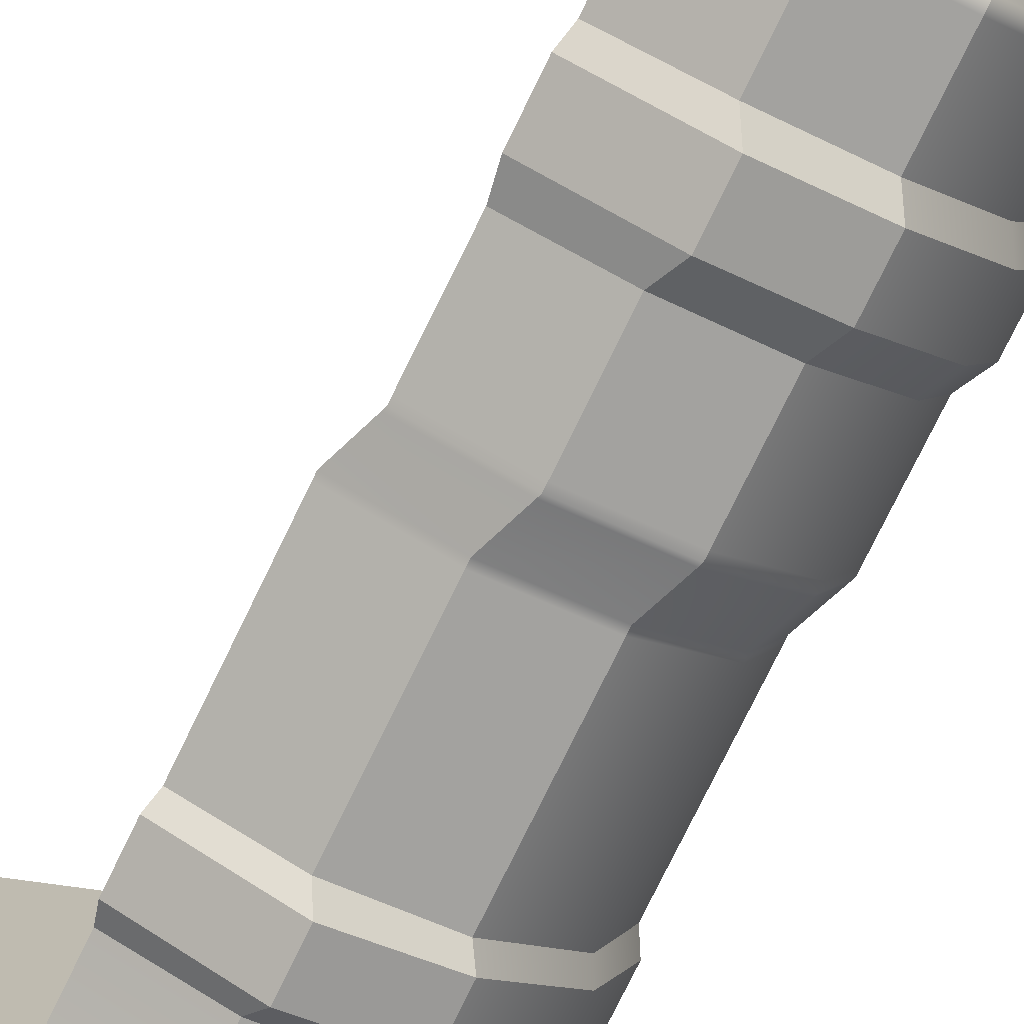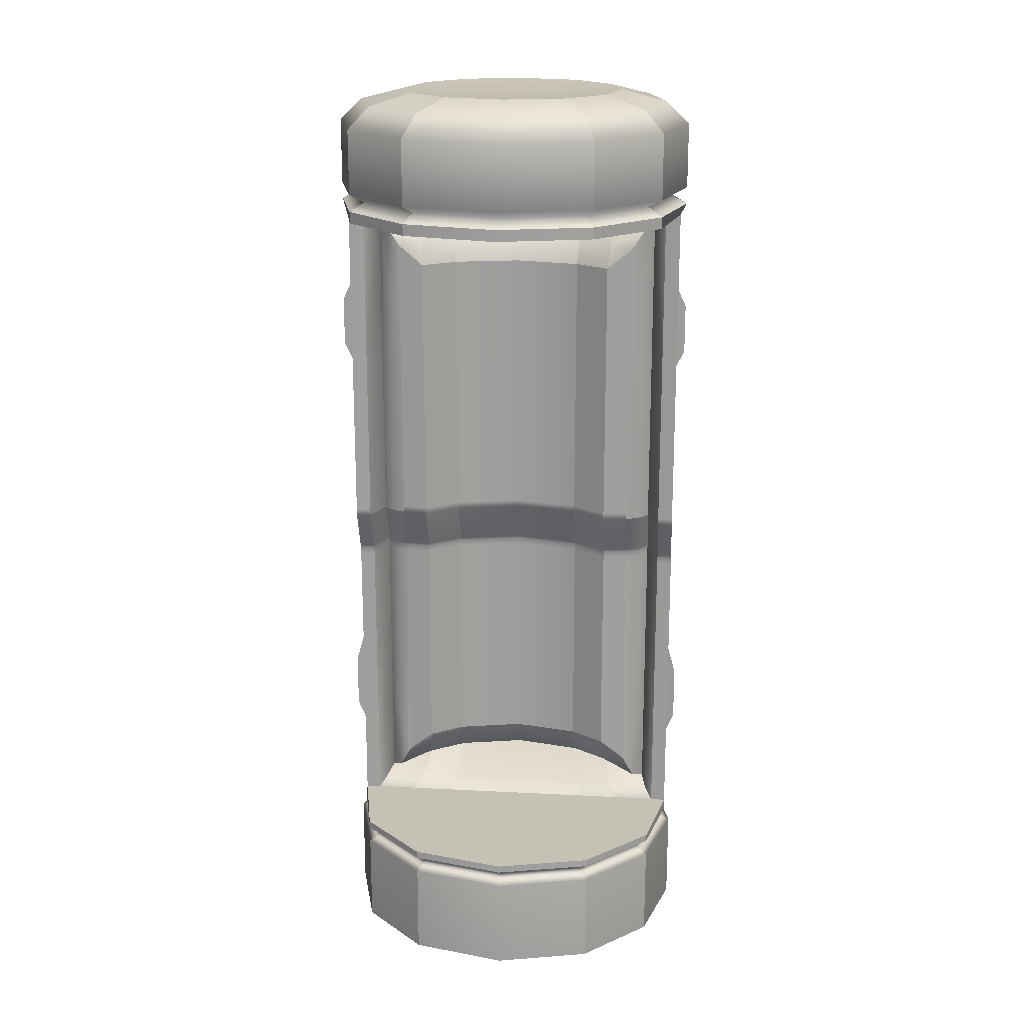
<metadata>
{"format":"obj","ext":"obj","renderer":"f3d","projection":"perspective","resolution":1024,"background":"white","views":[{"elev":-78.1,"azim":-26.1,"up":"+Z"},{"elev":18.7,"azim":-52.3,"up":"+Y"}]}
</metadata>
<code>
g default
v 54 57.23 -93.29
v 52.44 57.23 -94.8
v 50.46 57.23 -95.25
v 48.52 57.23 -94.66
v 47.14 57.23 -93.18
v 46.68 57.23 -91.2
v 47.34 57.23 -89.14
v 50.38 57.23 -91.04
v 54 59.71 -93.29
v 52.44 59.71 -94.8
v 50.46 59.71 -95.25
v 48.51 59.71 -94.52
v 47.14 59.71 -93.18
v 46.68 59.71 -91.2
v 47.34 59.71 -89.14
v 47.34 59.33 -89.14
v 46.68 59.33 -91.2
v 47.14 59.33 -93.18
v 48.52 59.33 -94.66
v 50.46 59.33 -95.25
v 52.44 59.33 -94.8
v 54 59.33 -93.29
v 53.69 59.5 -93.1
v 52.27 59.5 -94.48
v 50.48 59.5 -94.9
v 48.71 59.5 -94.36
v 47.45 59.5 -93.01
v 47.03 59.5 -91.21
v 47.64 59.5 -89.33
v 48.57 59.87 -94.54
v 47.14 59.87 -93.18
v 46.68 59.87 -91.2
v 47.34 59.87 -89.14
v 48.78 59.87 -94.27
v 49.28 59.87 -93.48
v 49.77 59.87 -92.69
v 50.68 59.87 -91.23
v 54 59.96 -93.29
v 52.44 59.96 -94.8
v 50.46 59.96 -95.25
v 48.42 67.63 -94.05
v 48.21 67.63 -94.32
v 50.1 67.63 -95.03
v 52.08 67.63 -94.57
v 53.64 67.63 -93.07
v 52.32 78.15 -92.25
v 51.35 78.15 -93.2
v 50.15 78.15 -93.48
v 48.98 78.15 -93.12
v 48.14 78.15 -92.23
v 47.86 78.15 -91.03
v 48.29 78.15 -89.74
v 50.31 78.04 -90.99
v 53.64 75.56 -93.07
v 52.08 75.56 -94.57
v 50.1 75.56 -95.03
v 48.16 75.56 -94.44
v 46.77 75.56 -92.95
v 46.31 75.56 -90.98
v 46.98 75.56 -88.92
v 46.98 75.94 -88.92
v 46.31 75.94 -90.98
v 46.77 75.94 -92.95
v 48.16 75.94 -94.44
v 50.1 75.94 -95.03
v 52.08 75.94 -94.57
v 53.64 75.94 -93.07
v 53.33 75.76 -92.88
v 51.91 75.76 -94.25
v 50.11 75.76 -94.67
v 48.35 75.76 -94.13
v 47.09 75.76 -92.79
v 46.67 75.76 -90.99
v 47.28 75.76 -89.11
v 48.21 75.3 -94.32
v 46.77 75.3 -92.95
v 46.31 75.3 -90.98
v 46.98 75.3 -88.92
v 48.42 75.3 -94.05
v 48.91 75.3 -93.26
v 49.41 75.3 -92.46
v 50.32 75.3 -91
v 53.64 75.3 -93.07
v 52.08 75.3 -94.57
v 50.1 75.3 -95.03
v 49.16 75.04 -94.19
v 49.16 67.63 -94.19
v 49.95 74.79 -93.54
v 50.85 74.79 -93.14
v 51.95 74.79 -92.02
v 49.52 60.22 -94.41
v 50.31 60.48 -93.76
v 51.21 60.48 -93.37
v 52.31 60.48 -92.24
v 49.12 74.38 -93.55
v 49.12 67.63 -93.55
v 49.37 67.63 -93.03
v 49.37 73.93 -93.03
v 50.21 67.63 -92.66
v 50.21 73.93 -92.66
v 51.26 67.63 -91.59
v 51.26 73.93 -91.59
v 49.49 60.88 -93.77
v 49.73 61.34 -93.26
v 50.57 61.34 -92.88
v 51.62 61.34 -91.81
v 49.31 60.41 -94
v 49.85 60.76 -93.41
v 50.72 60.76 -93.02
v 51.8 60.76 -91.92
v 51.46 74.46 -91.71
v 50.38 74.46 -92.81
v 49.51 74.46 -93.2
v 48.97 74.81 -93.78
v 49.06 67.63 -93.84
v 48.61 75.14 -93.97
v 48.86 67.63 -94.13
v 48.98 60.13 -94.2
v 49.53 60.13 -93.42
v 50.07 60.13 -92.74
v 50.97 60.13 -91.41
v 50.61 75.14 -91.18
v 49.71 75.14 -92.52
v 49.17 75.14 -93.19
v 46.98 77.4 -88.92
v 46.31 77.4 -90.98
v 46.77 77.4 -92.95
v 48.16 77.4 -94.44
v 50.1 77.4 -95.03
v 52.08 77.4 -94.57
v 53.64 77.4 -93.07
v 47.41 77.89 -89.19
v 46.83 77.89 -90.99
v 47.23 77.89 -92.71
v 48.43 77.89 -94
v 50.12 77.89 -94.52
v 51.84 77.89 -94.12
v 53.2 77.89 -92.8
v 48.42 73.51 -94.05
v 48.21 73.51 -94.32
v 50.1 73.5 -95.03
v 52.08 73.5 -94.57
v 53.64 73.5 -93.07
v 51.26 73.51 -91.59
v 50.21 73.51 -92.66
v 49.37 73.51 -93.03
v 49.12 73.51 -93.55
v 48.99 73.51 -93.8
v 49.16 73.51 -94.19
v 48.67 73.51 -94.01
v 53.64 71.66 -93.07
v 52.08 71.66 -94.57
v 50.1 71.66 -95.03
v 48.21 71.66 -94.32
v 48.42 71.66 -94.05
v 48.73 71.66 -94.05
v 49.16 71.66 -94.19
v 49.01 71.66 -93.81
v 49.12 71.66 -93.55
v 49.37 71.66 -93.03
v 50.21 71.66 -92.66
v 51.26 71.66 -91.59
v 48.78 61.9 -94.27
v 49.04 61.9 -94.24
v 49.52 61.9 -94.41
v 49.34 61.9 -94.01
v 49.49 61.9 -93.77
v 49.73 61.9 -93.26
v 50.57 61.9 -92.88
v 51.62 61.9 -91.81
v 54 61.88 -93.29
v 52.44 61.88 -94.8
v 50.46 61.88 -95.25
v 48.59 61.9 -94.55
v 52.44 64.14 -94.8
v 54 64.14 -93.29
v 51.62 64.15 -91.81
v 50.57 64.15 -92.88
v 49.73 64.15 -93.26
v 49.49 64.15 -93.77
v 49.37 64.15 -94.03
v 49.52 64.15 -94.41
v 49.11 64.15 -94.28
v 48.78 64.15 -94.27
v 48.59 64.15 -94.55
v 50.46 64.14 -95.25
v 54.25 62.33 -93.45
v 54.25 63.54 -93.45
v 52.71 62.33 -94.99
v 52.71 63.54 -94.99
v 50.72 62.33 -95.61
v 50.72 63.54 -95.61
v 48.48 63.54 -94.69
v 48.48 62.34 -94.69
v 53.82 72.03 -93.18
v 53.82 73.14 -93.18
v 52.31 72.03 -94.69
v 52.31 73.14 -94.69
v 50.31 72.03 -95.37
v 50.31 73.14 -95.37
v 48.11 72.03 -94.47
v 48.11 73.14 -94.47
v 52.44 66.61 -94.8
v 54 66.61 -93.29
v 51.62 66.61 -91.81
v 50.57 66.61 -92.88
v 49.73 66.61 -93.26
v 49.49 66.61 -93.77
v 49.41 66.61 -94.06
v 49.52 66.61 -94.41
v 49.19 66.61 -94.33
v 48.78 66.61 -94.27
v 48.58 66.61 -94.55
v 50.46 66.61 -95.25
v 54.66 57.23 -91.24
v 54.2 57.23 -89.26
v 52.81 57.23 -87.77
v 50.87 57.23 -87.18
v 48.89 57.23 -87.64
v 54.66 59.71 -91.24
v 54.2 59.71 -89.26
v 52.68 59.71 -87.82
v 50.87 59.71 -87.18
v 48.89 59.71 -87.64
v 48.89 59.33 -87.64
v 50.87 59.33 -87.18
v 52.81 59.33 -87.77
v 54.2 59.33 -89.26
v 54.66 59.33 -91.24
v 54.3 59.5 -91.22
v 53.89 59.5 -89.43
v 52.63 59.5 -88.08
v 50.86 59.5 -87.54
v 49.06 59.5 -87.96
v 52.73 59.87 -87.87
v 50.87 59.87 -87.18
v 48.89 59.87 -87.64
v 52.58 59.87 -88.18
v 52.09 59.87 -88.97
v 51.59 59.87 -89.76
v 54.66 59.96 -91.24
v 54.2 59.96 -89.26
v 52.22 67.63 -87.95
v 52.37 67.63 -87.65
v 53.84 67.63 -89.03
v 54.3 67.63 -91.01
v 52.75 78.15 -90.96
v 52.47 78.15 -89.76
v 51.63 78.15 -88.86
v 50.46 78.15 -88.51
v 49.26 78.15 -88.78
v 54.3 75.56 -91.01
v 53.84 75.56 -89.03
v 52.45 75.56 -87.55
v 50.51 75.56 -86.96
v 48.53 75.56 -87.42
v 48.53 75.94 -87.42
v 50.51 75.94 -86.96
v 52.45 75.94 -87.55
v 53.84 75.94 -89.03
v 54.3 75.94 -91.01
v 53.94 75.76 -91
v 53.52 75.76 -89.2
v 52.26 75.76 -87.85
v 50.5 75.76 -87.32
v 48.7 75.76 -87.73
v 52.37 75.3 -87.65
v 50.51 75.3 -86.96
v 48.53 75.3 -87.42
v 52.22 75.3 -87.95
v 51.72 75.3 -88.75
v 51.23 75.3 -89.54
v 54.3 75.3 -91.01
v 53.84 75.3 -89.03
v 52.67 75.04 -88.55
v 52.67 67.63 -88.55
v 52.43 74.79 -89.55
v 52.47 74.79 -90.53
v 53.03 60.22 -88.78
v 52.8 60.48 -89.78
v 52.83 60.48 -90.76
v 52.08 74.38 -88.81
v 52.08 67.63 -88.81
v 51.72 67.63 -89.25
v 51.72 73.93 -89.25
v 51.76 67.63 -90.17
v 51.76 73.93 -90.17
v 52.44 60.88 -89.03
v 52.09 61.34 -89.48
v 52.12 61.34 -90.4
v 52.56 60.41 -88.78
v 52.27 60.76 -89.52
v 52.31 60.76 -90.47
v 51.97 74.46 -90.26
v 51.93 74.46 -89.31
v 52.22 74.81 -88.56
v 52.31 67.63 -88.62
v 52.24 75.14 -88.16
v 52.48 67.63 -88.31
v 52.6 60.13 -88.39
v 52.14 60.13 -89.23
v 51.77 60.13 -90.01
v 51.41 75.14 -89.78
v 51.78 75.14 -89.01
v 48.53 77.4 -87.42
v 50.51 77.4 -86.96
v 52.45 77.4 -87.55
v 53.84 77.4 -89.03
v 54.3 77.4 -91.01
v 48.77 77.89 -87.87
v 50.49 77.89 -87.47
v 52.18 77.89 -87.98
v 53.39 77.89 -89.27
v 53.79 77.89 -90.99
v 52.22 73.51 -87.95
v 52.37 73.51 -87.65
v 53.84 73.5 -89.03
v 54.3 73.5 -91.01
v 51.76 73.51 -90.17
v 51.72 73.51 -89.25
v 52.08 73.51 -88.81
v 52.24 73.51 -88.58
v 52.67 73.51 -88.55
v 52.29 73.51 -88.2
v 54.3 71.66 -91.01
v 53.84 71.66 -89.03
v 52.37 71.66 -87.65
v 52.22 71.66 -87.95
v 52.35 71.66 -88.23
v 52.67 71.66 -88.55
v 52.27 71.66 -88.59
v 52.08 71.66 -88.81
v 51.72 71.66 -89.25
v 51.76 71.66 -90.17
v 52.58 61.9 -88.18
v 52.66 61.9 -88.43
v 53.03 61.9 -88.78
v 52.59 61.9 -88.79
v 52.44 61.9 -89.03
v 52.09 61.9 -89.48
v 52.12 61.9 -90.4
v 54.66 61.88 -91.24
v 54.2 61.88 -89.26
v 52.74 61.9 -87.88
v 54.66 64.14 -91.24
v 52.12 64.15 -90.4
v 52.09 64.15 -89.48
v 52.44 64.15 -89.03
v 52.62 64.15 -88.81
v 53.03 64.15 -88.78
v 52.73 64.15 -88.47
v 52.58 64.15 -88.18
v 52.74 64.15 -87.88
v 54.2 64.14 -89.26
v 54.95 62.33 -91.39
v 54.95 63.54 -91.39
v 54.63 62.33 -89.33
v 54.63 63.54 -89.33
v 52.82 63.54 -87.73
v 52.82 62.34 -87.73
v 54.51 72.03 -91.17
v 54.51 73.14 -91.17
v 54.24 72.03 -89.07
v 54.24 73.14 -89.07
v 52.46 72.03 -87.5
v 52.46 73.14 -87.5
v 54.66 66.61 -91.24
v 52.12 66.61 -90.4
v 52.09 66.61 -89.48
v 52.44 66.61 -89.03
v 52.66 66.61 -88.84
v 53.03 66.61 -88.78
v 52.81 66.61 -88.52
v 52.58 66.61 -88.18
v 52.73 66.61 -87.88
v 54.2 66.61 -89.26
v 53.64 67.78 -93.07
v 52.08 67.78 -94.57
v 50.1 67.78 -95.03
v 48.21 67.78 -94.32
v 48.42 67.78 -94.05
v 48.86 67.78 -94.12
v 49.16 67.78 -94.19
v 49.06 67.78 -93.84
v 49.12 67.78 -93.55
v 49.37 67.78 -93.03
v 50.21 67.78 -92.66
v 51.26 67.78 -91.59
v 51.76 67.78 -90.17
v 51.72 67.78 -89.25
v 52.08 67.78 -88.81
v 52.31 67.78 -88.62
v 52.67 67.78 -88.55
v 52.48 67.78 -88.31
v 52.22 67.78 -87.95
v 52.37 67.78 -87.65
v 53.84 67.78 -89.03
v 54.3 67.78 -91.01
v 51.62 66.47 -91.81
v 52.12 66.47 -90.4
v 52.09 66.47 -89.48
v 52.44 66.47 -89.03
v 52.66 66.47 -88.84
v 53.03 66.47 -88.78
v 52.81 66.47 -88.52
v 52.58 66.47 -88.18
v 52.73 66.47 -87.88
v 54.2 66.46 -89.26
v 54.66 66.46 -91.24
v 54 66.46 -93.29
v 52.44 66.46 -94.8
v 50.46 66.46 -95.25
v 48.58 66.47 -94.55
v 48.78 66.47 -94.27
v 49.19 66.47 -94.33
v 49.52 66.47 -94.41
v 49.41 66.47 -94.06
v 49.49 66.47 -93.77
v 49.73 66.47 -93.26
v 50.57 66.47 -92.88
v 52.41 66.69 -94.78
v 53.97 66.69 -93.28
v 54.63 66.69 -91.22
v 54.17 66.69 -89.24
v 52.7 66.69 -87.86
v 52.55 66.69 -88.16
v 52.79 66.69 -88.5
v 53 66.69 -88.76
v 52.63 66.69 -88.82
v 52.41 66.69 -89.01
v 52.06 66.69 -89.46
v 52.09 66.69 -90.38
v 51.59 66.69 -91.79
v 50.54 66.69 -92.87
v 49.7 66.69 -93.24
v 49.46 66.69 -93.76
v 49.38 66.69 -94.04
v 49.49 66.69 -94.4
v 49.16 66.69 -94.32
v 48.75 66.69 -94.26
v 48.55 66.69 -94.53
v 50.44 66.69 -95.24
v 53.85 59.41 -93.2
v 52.36 59.41 -94.64
v 50.47 59.41 -95.08
v 48.62 59.41 -94.51
v 47.29 59.41 -93.1
v 46.86 59.41 -91.21
v 47.49 59.41 -89.24
v 48.98 59.41 -87.8
v 50.87 59.41 -87.36
v 52.72 59.41 -87.93
v 54.04 59.41 -89.34
v 54.48 59.41 -91.23
f 23 443 444 24
f 24 444 445 25
f 25 445 446 26
f 26 446 447 27
f 27 447 448 28
f 28 448 449 29
f 1 8 2
f 2 8 3
f 3 8 4
f 4 8 5
f 5 8 6
f 6 8 7
f 17 6 7 16
f 18 5 6 17
f 19 4 5 18
f 20 3 4 19
f 21 2 3 20
f 22 1 2 21
f 9 23 24 10
f 10 24 25 11
f 11 25 26 12
f 12 26 27 13
f 13 27 28 14
f 14 28 29 15
f 12 13 31 30
f 13 14 32 31
f 14 15 33 32
f 30 31 35 34
f 31 32 36 35
f 32 33 37 36
f 174 163 184 185
f 167 168 179 180
f 168 169 178 179
f 169 170 177 178
f 187 189 190 188
f 189 191 192 190
f 193 192 191 194
f 39 38 9 10
f 40 39 10 11
f 30 40 11 12
f 68 69 66 67
f 69 70 65 66
f 70 71 64 65
f 71 72 63 64
f 72 73 62 63
f 73 74 61 62
f 46 47 53
f 47 48 53
f 48 49 53
f 49 50 53
f 50 51 53
f 51 52 53
f 62 61 125 126
f 63 62 126 127
f 64 63 127 128
f 65 64 128 129
f 66 65 129 130
f 67 66 130 131
f 54 55 69 68
f 55 56 70 69
f 56 57 71 70
f 57 58 72 71
f 58 59 73 72
f 59 60 74 73
f 57 75 76 58
f 58 76 77 59
f 59 77 78 60
f 75 79 80 76
f 76 80 81 77
f 77 81 82 78
f 139 140 154 155
f 146 147 159 160
f 145 146 160 161
f 144 145 161 162
f 195 197 198 196
f 197 199 200 198
f 199 201 202 200
f 84 55 54 83
f 85 56 55 84
f 75 57 56 85
f 149 150 156 157
f 124 116 86 88
f 123 124 88 89
f 122 123 89 90
f 118 119 92 91
f 119 120 93 92
f 120 121 94 93
f 182 183 164 165
f 147 148 158 159
f 113 114 95 98
f 112 113 98 100
f 111 112 100 102
f 107 108 104 103
f 108 109 105 104
f 109 110 106 105
f 166 167 180 181
f 91 92 108 107
f 92 93 109 108
f 93 94 110 109
f 90 89 112 111
f 89 88 113 112
f 88 86 114 113
f 148 149 157 158
f 165 166 181 182
f 150 139 155 156
f 163 164 183 184
f 34 35 119 118
f 35 36 120 119
f 36 37 121 120
f 82 81 123 122
f 81 80 124 123
f 80 79 116 124
f 126 125 132 133
f 127 126 133 134
f 128 127 134 135
f 129 128 135 136
f 130 129 136 137
f 131 130 137 138
f 133 132 52 51
f 134 133 51 50
f 135 134 50 49
f 136 135 49 48
f 137 136 48 47
f 138 137 47 46
f 75 140 139 79
f 141 140 75 85
f 142 141 85 84
f 143 142 84 83
f 100 145 144 102
f 98 146 145 100
f 95 147 146 98
f 114 148 147 95
f 86 149 148 114
f 116 150 149 86
f 79 139 150 116
f 377 378 152 151
f 378 379 153 152
f 379 380 154 153
f 155 154 380 381
f 156 155 381 382
f 157 156 382 383
f 158 157 383 384
f 159 158 384 385
f 160 159 385 386
f 161 160 386 387
f 162 161 387 388
f 118 164 163 34
f 165 164 118 91
f 107 166 165 91
f 103 167 166 107
f 103 104 168 167
f 104 105 169 168
f 105 106 170 169
f 38 39 172 171
f 39 40 173 172
f 174 173 40 30
f 30 34 163 174
f 410 411 203 204
f 420 399 205 206
f 419 420 206 207
f 418 419 207 208
f 417 418 208 209
f 416 417 209 210
f 210 211 415 416
f 414 415 211 212
f 413 414 212 213
f 213 214 412 413
f 411 412 214 203
f 171 172 189 187
f 175 176 188 190
f 172 173 191 189
f 186 175 190 192
f 185 186 192 193
f 173 174 194 191
f 174 185 193 194
f 151 152 197 195
f 142 143 196 198
f 152 153 199 197
f 141 142 198 200
f 153 154 201 199
f 154 140 202 201
f 140 141 200 202
f 204 203 421 422
f 206 205 433 434
f 207 206 434 435
f 208 207 435 436
f 209 208 436 437
f 210 209 437 438
f 438 439 211 210
f 212 211 439 440
f 213 212 440 441
f 441 442 214 213
f 203 214 442 421
f 23 230 454 443
f 230 231 453 454
f 231 232 452 453
f 232 233 451 452
f 233 234 450 451
f 234 29 449 450
f 1 215 8
f 215 216 8
f 216 217 8
f 217 218 8
f 218 219 8
f 219 7 8
f 225 16 7 219
f 226 225 219 218
f 227 226 218 217
f 228 227 217 216
f 229 228 216 215
f 22 229 215 1
f 9 220 230 23
f 220 221 231 230
f 221 222 232 231
f 222 223 233 232
f 223 224 234 233
f 224 15 29 234
f 222 235 236 223
f 223 236 237 224
f 224 237 33 15
f 235 238 239 236
f 236 239 240 237
f 237 240 37 33
f 344 353 352 335
f 339 348 347 340
f 340 347 346 341
f 341 346 177 170
f 187 188 356 355
f 355 356 358 357
f 359 360 357 358
f 241 220 9 38
f 242 221 220 241
f 235 222 221 242
f 68 67 261 262
f 262 261 260 263
f 263 260 259 264
f 264 259 258 265
f 265 258 257 266
f 266 257 61 74
f 46 53 247
f 247 53 248
f 248 53 249
f 249 53 250
f 250 53 251
f 251 53 52
f 257 305 125 61
f 258 306 305 257
f 259 307 306 258
f 260 308 307 259
f 261 309 308 260
f 67 131 309 261
f 54 68 262 252
f 252 262 263 253
f 253 263 264 254
f 254 264 265 255
f 255 265 266 256
f 256 266 74 60
f 254 255 268 267
f 255 256 269 268
f 256 60 78 269
f 267 268 271 270
f 268 269 272 271
f 269 78 82 272
f 315 328 327 316
f 320 333 332 321
f 319 334 333 320
f 144 162 334 319
f 195 196 362 361
f 361 362 364 363
f 363 364 366 365
f 273 83 54 252
f 274 273 252 253
f 267 274 253 254
f 323 330 329 324
f 304 277 275 298
f 303 278 277 304
f 122 90 278 303
f 300 279 280 301
f 301 280 281 302
f 302 281 94 121
f 350 337 336 351
f 321 332 331 322
f 295 285 282 296
f 294 287 285 295
f 111 102 287 294
f 291 288 289 292
f 292 289 290 293
f 293 290 106 110
f 338 349 348 339
f 279 291 292 280
f 280 292 293 281
f 281 293 110 94
f 90 111 294 278
f 278 294 295 277
f 277 295 296 275
f 322 331 330 323
f 337 350 349 338
f 324 329 328 315
f 335 352 351 336
f 238 300 301 239
f 239 301 302 240
f 240 302 121 37
f 82 122 303 272
f 272 303 304 271
f 271 304 298 270
f 305 310 132 125
f 306 311 310 305
f 307 312 311 306
f 308 313 312 307
f 309 314 313 308
f 131 138 314 309
f 310 251 52 132
f 311 250 251 310
f 312 249 250 311
f 313 248 249 312
f 314 247 248 313
f 138 46 247 314
f 267 270 315 316
f 317 274 267 316
f 318 273 274 317
f 143 83 273 318
f 287 102 144 319
f 285 287 319 320
f 282 285 320 321
f 296 282 321 322
f 275 296 322 323
f 298 275 323 324
f 270 298 324 315
f 398 377 151 325
f 397 398 325 326
f 396 397 326 327
f 328 395 396 327
f 329 394 395 328
f 330 393 394 329
f 331 392 393 330
f 332 391 392 331
f 333 390 391 332
f 334 389 390 333
f 162 388 389 334
f 300 238 335 336
f 337 279 300 336
f 291 279 337 338
f 288 291 338 339
f 288 339 340 289
f 289 340 341 290
f 290 341 170 106
f 38 171 342 241
f 241 342 343 242
f 344 235 242 343
f 235 344 335 238
f 409 410 204 367
f 399 400 368 205
f 400 401 369 368
f 401 402 370 369
f 402 403 371 370
f 403 404 372 371
f 372 404 405 373
f 405 406 374 373
f 406 407 375 374
f 375 407 408 376
f 408 409 367 376
f 171 187 355 342
f 345 356 188 176
f 342 355 357 343
f 354 358 356 345
f 353 359 358 354
f 343 357 360 344
f 344 360 359 353
f 151 195 361 325
f 318 362 196 143
f 325 361 363 326
f 317 364 362 318
f 326 363 365 327
f 327 365 366 316
f 316 366 364 317
f 204 422 423 367
f 368 432 433 205
f 369 431 432 368
f 370 430 431 369
f 371 429 430 370
f 372 428 429 371
f 427 428 372 373
f 374 426 427 373
f 375 425 426 374
f 424 425 375 376
f 367 423 424 376
f 44 378 377 45
f 43 379 378 44
f 42 380 379 43
f 381 380 42 41
f 382 381 41 117
f 383 382 117 87
f 384 383 87 115
f 385 384 115 96
f 386 385 96 97
f 387 386 97 99
f 388 387 99 101
f 389 388 101 286
f 390 389 286 284
f 391 390 284 283
f 392 391 283 297
f 393 392 297 276
f 394 393 276 299
f 395 394 299 243
f 396 395 243 244
f 244 245 397 396
f 245 246 398 397
f 246 45 377 398
f 346 400 399 177
f 347 401 400 346
f 348 402 401 347
f 349 403 402 348
f 350 404 403 349
f 405 404 350 351
f 352 406 405 351
f 353 407 406 352
f 408 407 353 354
f 345 409 408 354
f 176 410 409 345
f 176 175 411 410
f 175 186 412 411
f 413 412 186 185
f 185 184 414 413
f 184 183 415 414
f 416 415 183 182
f 182 181 417 416
f 181 180 418 417
f 180 179 419 418
f 179 178 420 419
f 178 177 399 420
f 422 421 44 45
f 423 422 45 246
f 424 423 246 245
f 245 244 425 424
f 426 425 244 243
f 427 426 243 299
f 276 428 427 299
f 429 428 276 297
f 430 429 297 283
f 431 430 283 284
f 432 431 284 286
f 433 432 286 101
f 434 433 101 99
f 435 434 99 97
f 436 435 97 96
f 437 436 96 115
f 438 437 115 87
f 87 117 439 438
f 440 439 117 41
f 441 440 41 42
f 43 442 441 42
f 421 442 43 44
f 443 22 21 444
f 445 444 21 20
f 446 445 20 19
f 447 446 19 18
f 448 447 18 17
f 449 448 17 16
f 450 449 16 225
f 451 450 225 226
f 452 451 226 227
f 453 452 227 228
f 454 453 228 229
f 443 454 229 22

</code>
